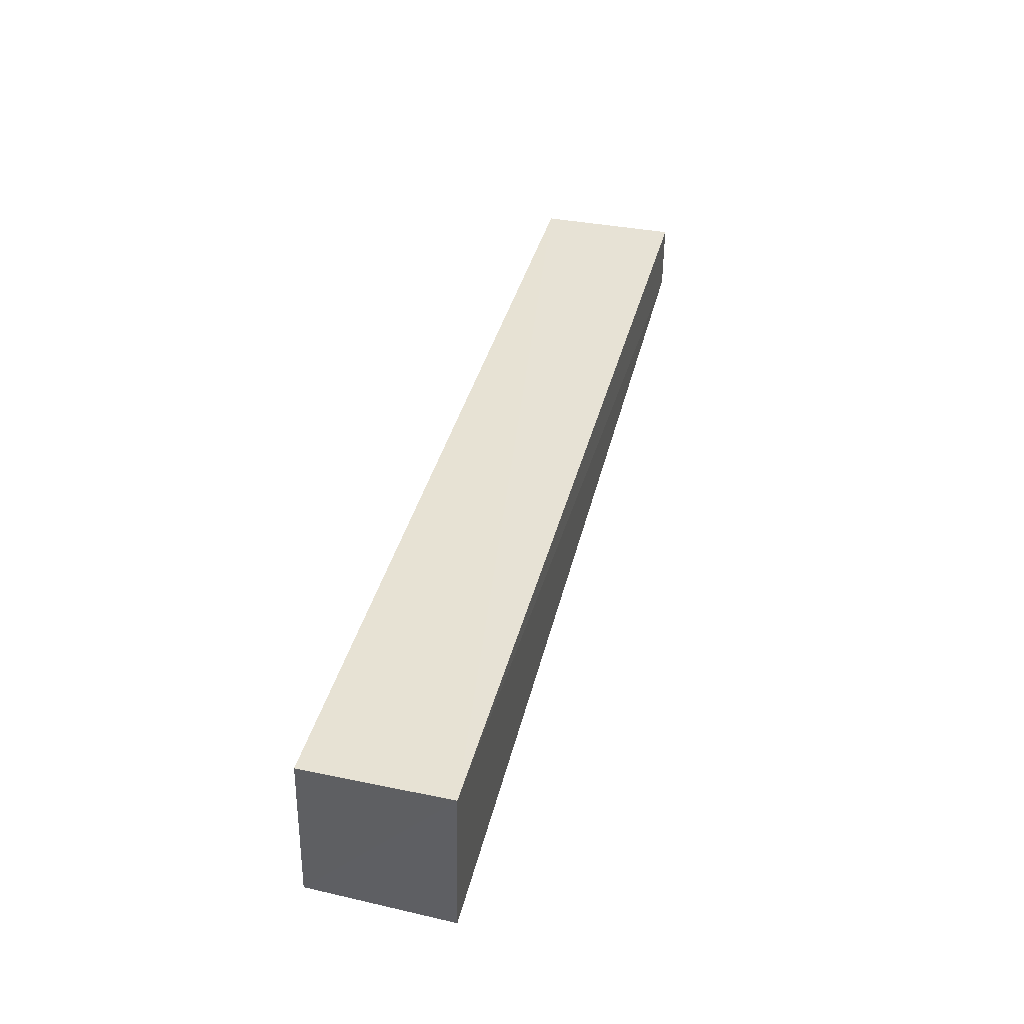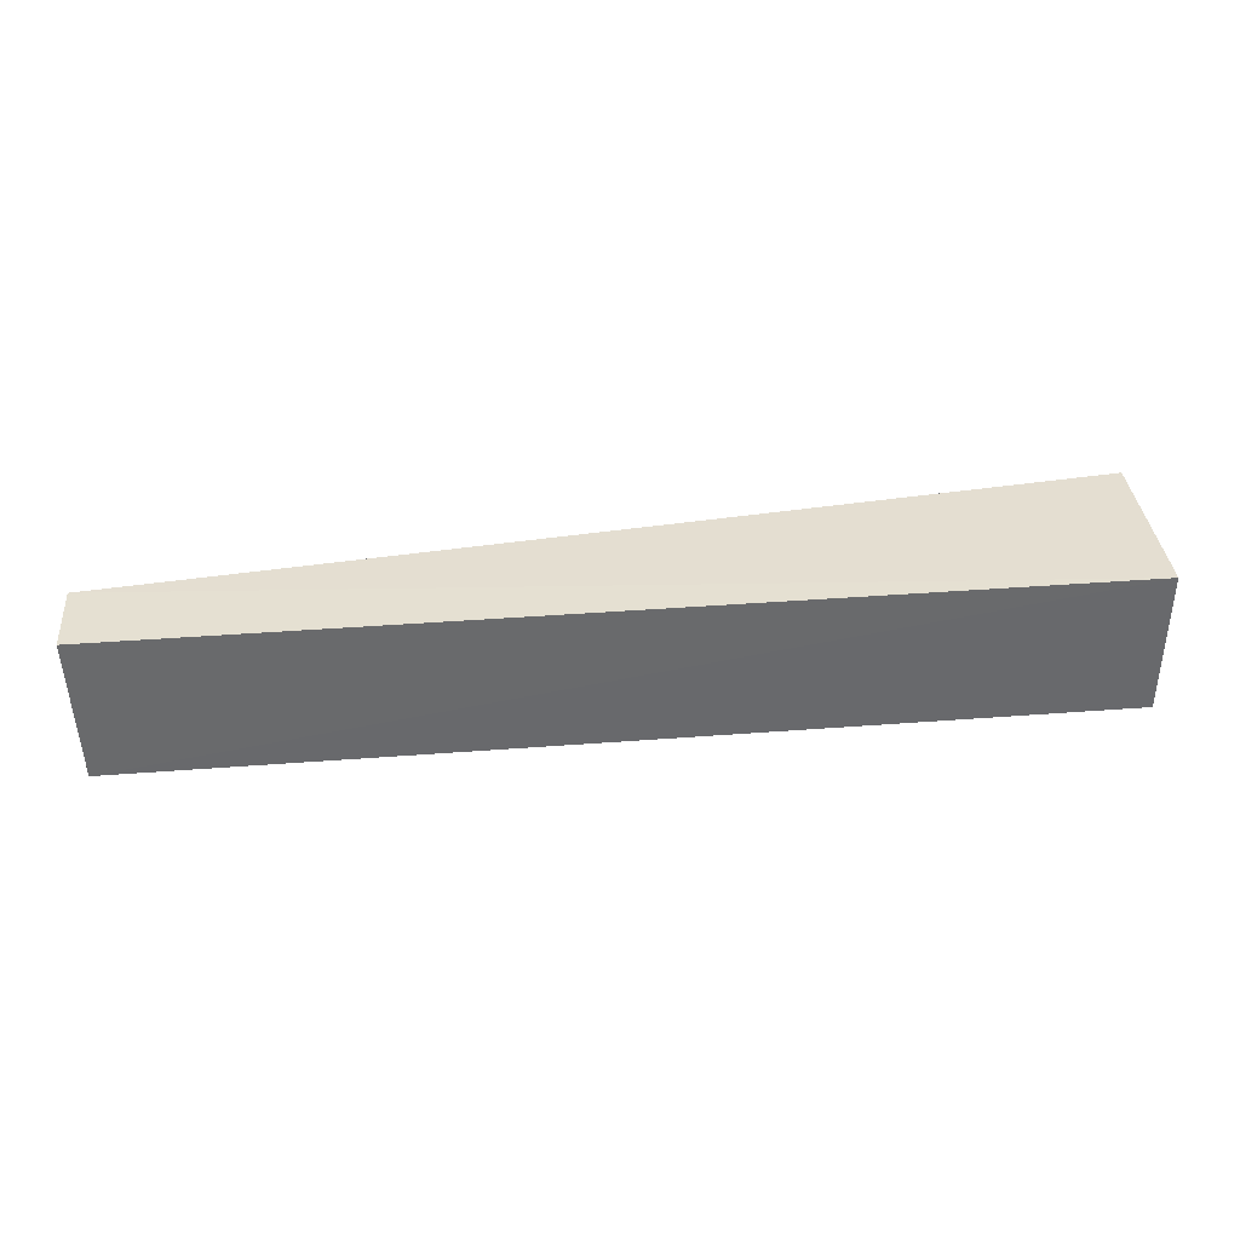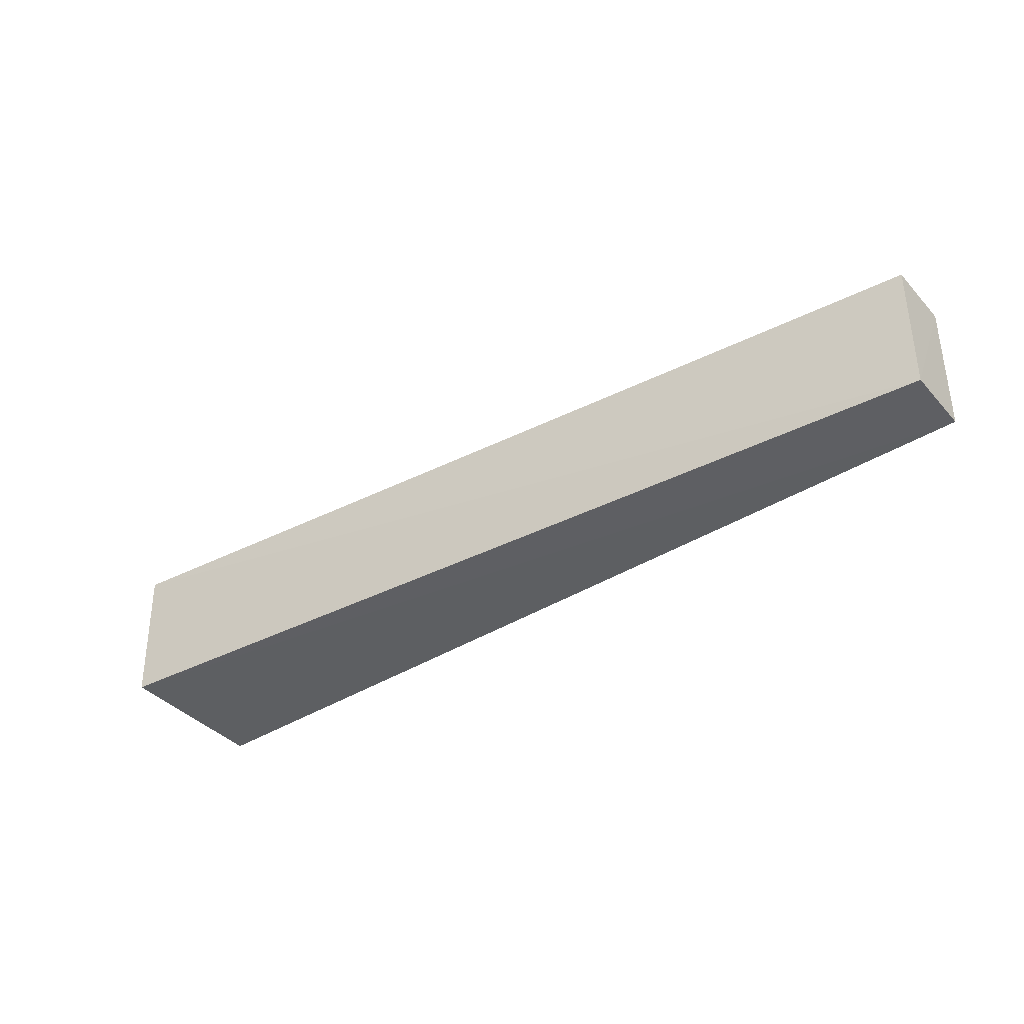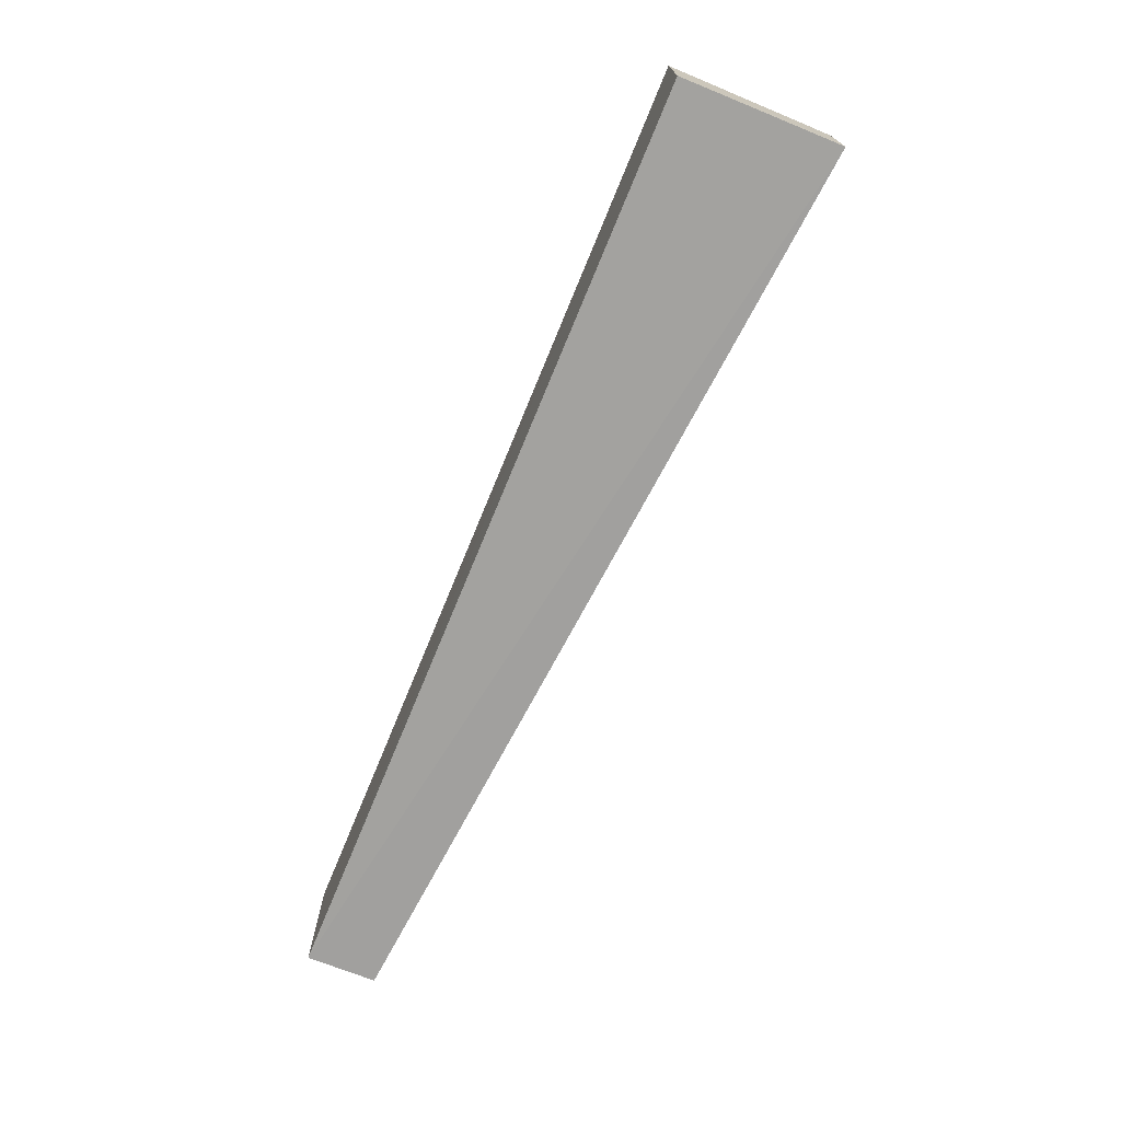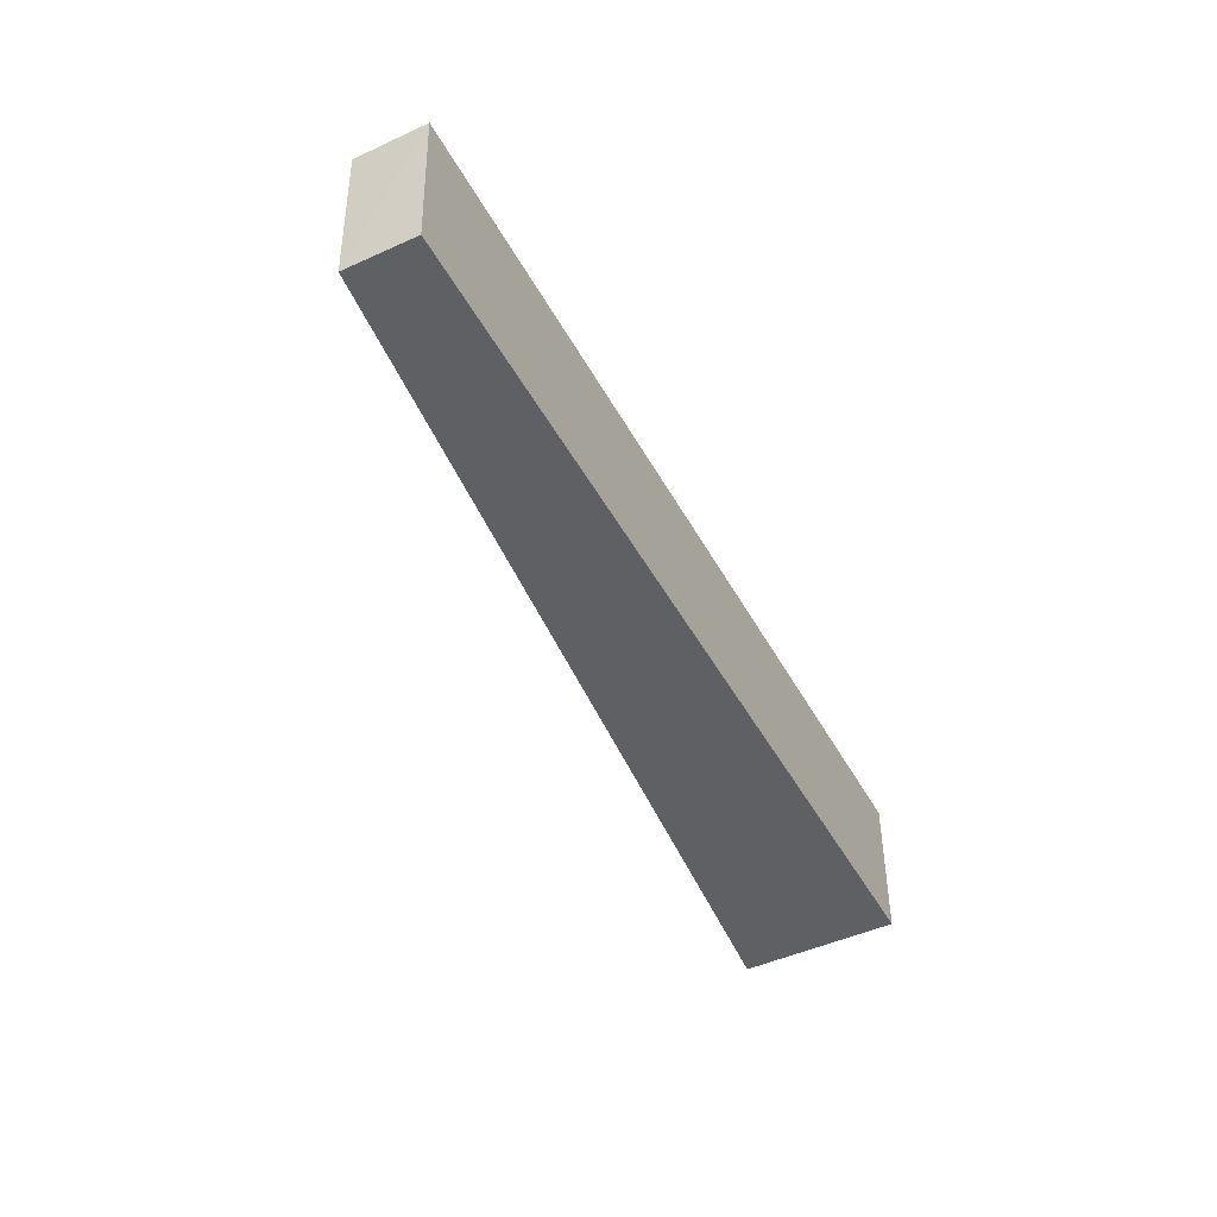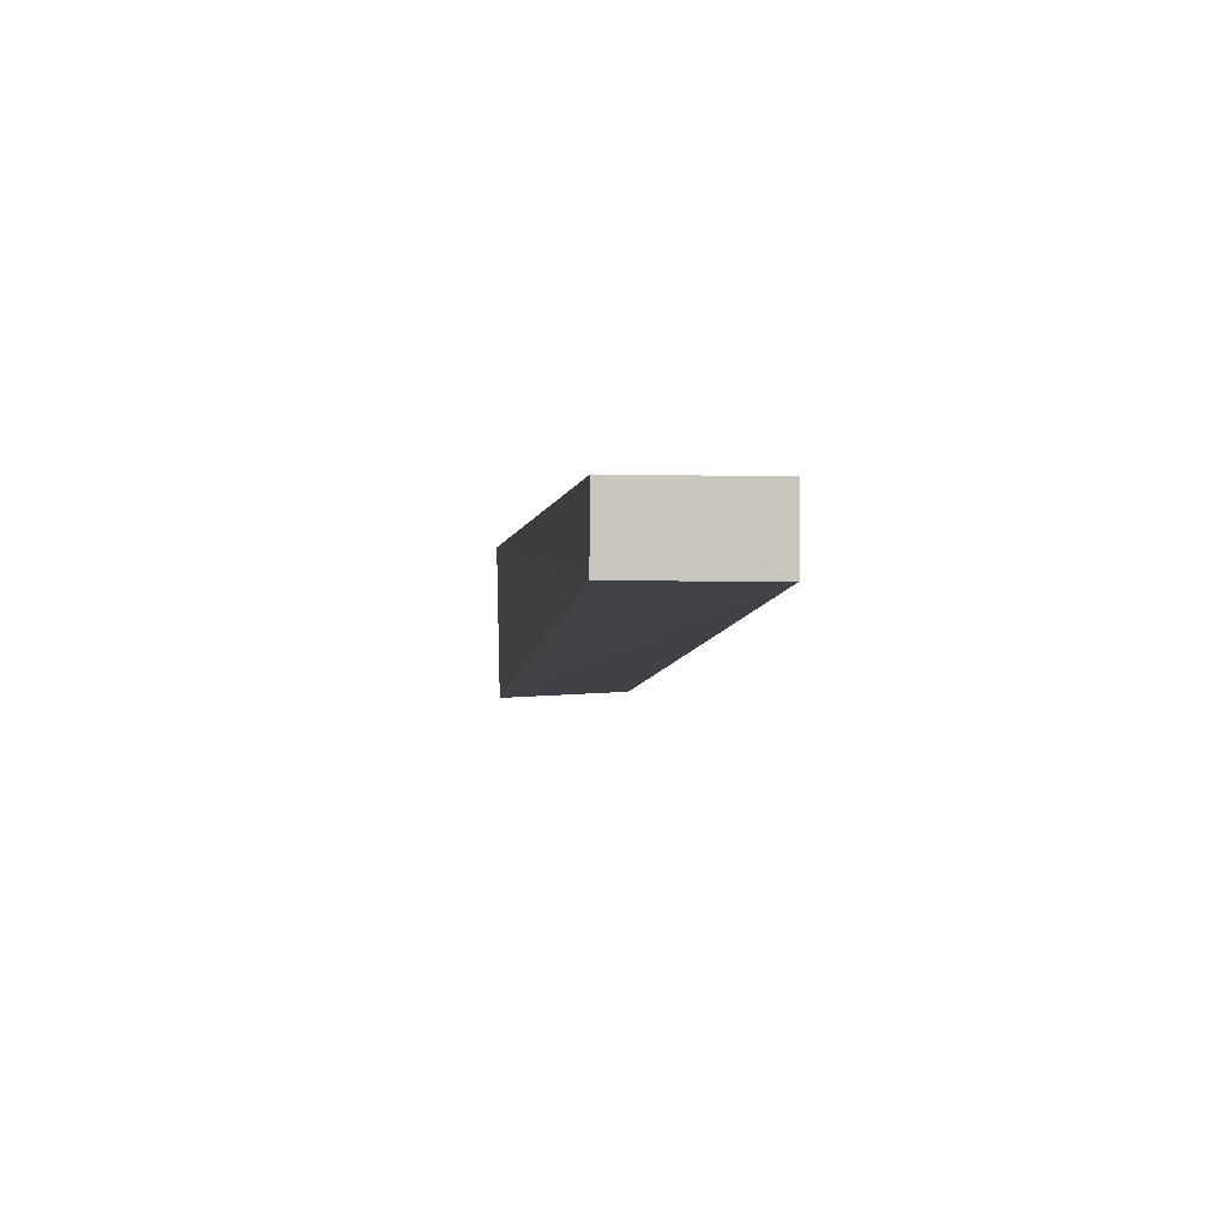
<metadata>
{"format":"obj","ext":"obj","renderer":"f3d","projection":"perspective","resolution":1024,"background":"white","views":[{"elev":40.0,"azim":-75.6,"up":"+Y"},{"elev":37.7,"azim":174.3,"up":"+Z"},{"elev":-40.8,"azim":36.8,"up":"+Z"},{"elev":-72.1,"azim":-112.4,"up":"+Z"},{"elev":-44.8,"azim":116.8,"up":"+Z"},{"elev":-1.2,"azim":83.0,"up":"+Y"}]}
</metadata>
<code>
v 0.1918 0.004898 0.07306
v 0.1914 -0.01235 0.07308
v 0.1905 -0.01221 0.03811
v -0.03728 0.005051 0.03794
v -0.03728 0.005051 0.07296
v -0.03724 -0.03566 0.07209
v 0.1907 0.005069 0.0381
v -0.03749 -0.03403 0.03695
f 1 2 3
f 5 2 1
f 6 3 2
f 6 2 5
f 7 1 3
f 7 5 1
f 7 4 5
f 8 3 6
f 8 7 3
f 8 4 7
f 8 6 5
f 8 5 4

</code>
